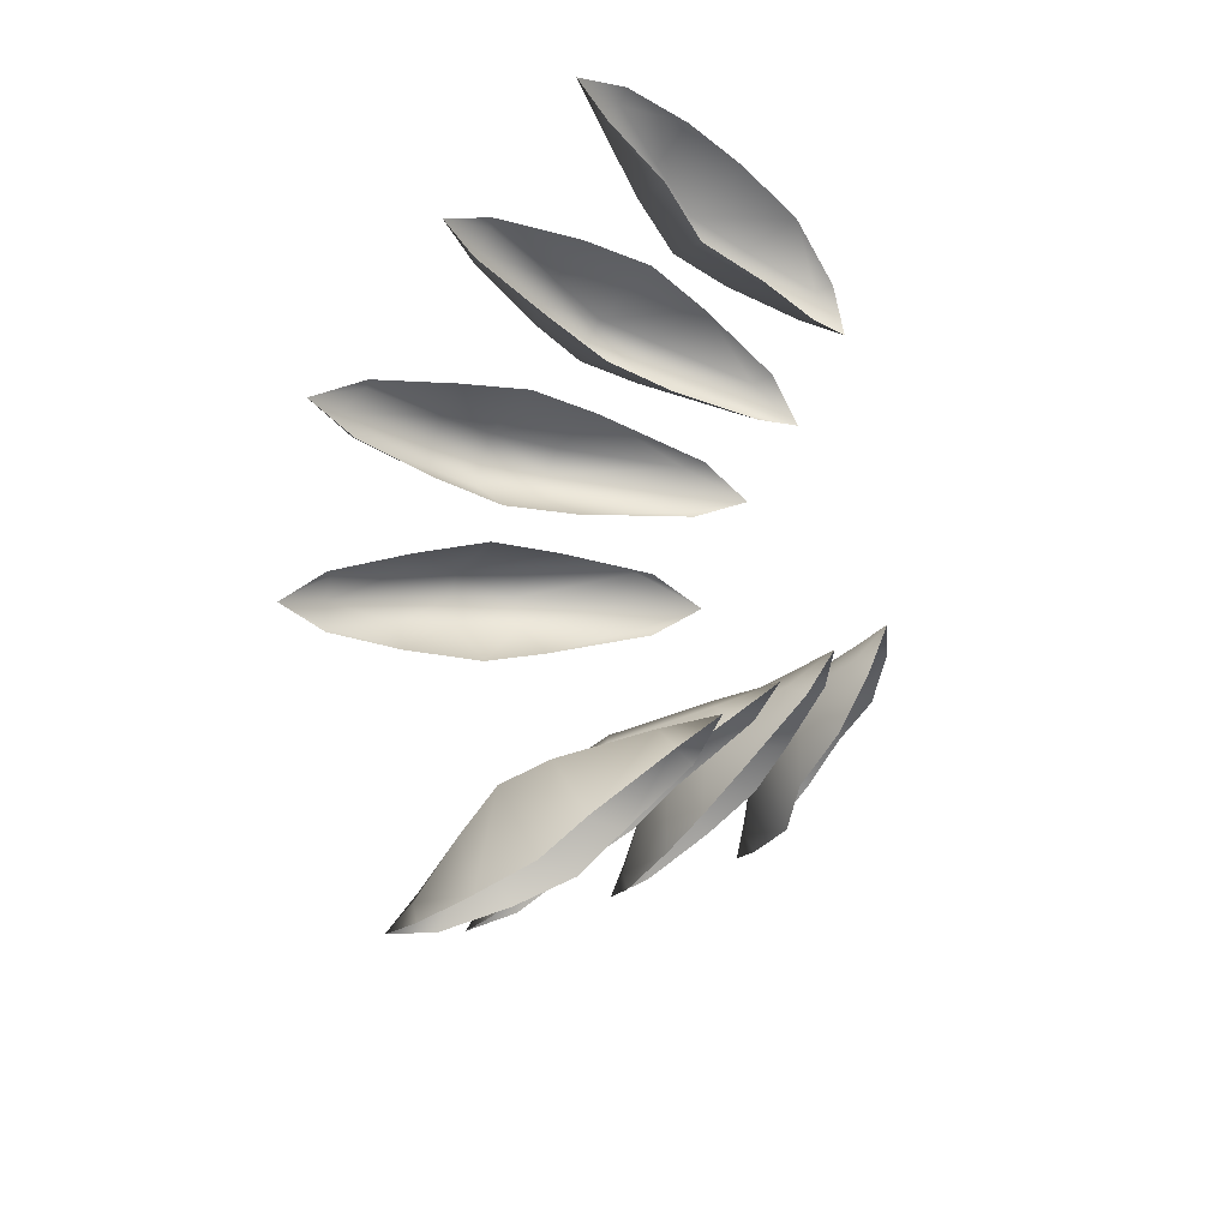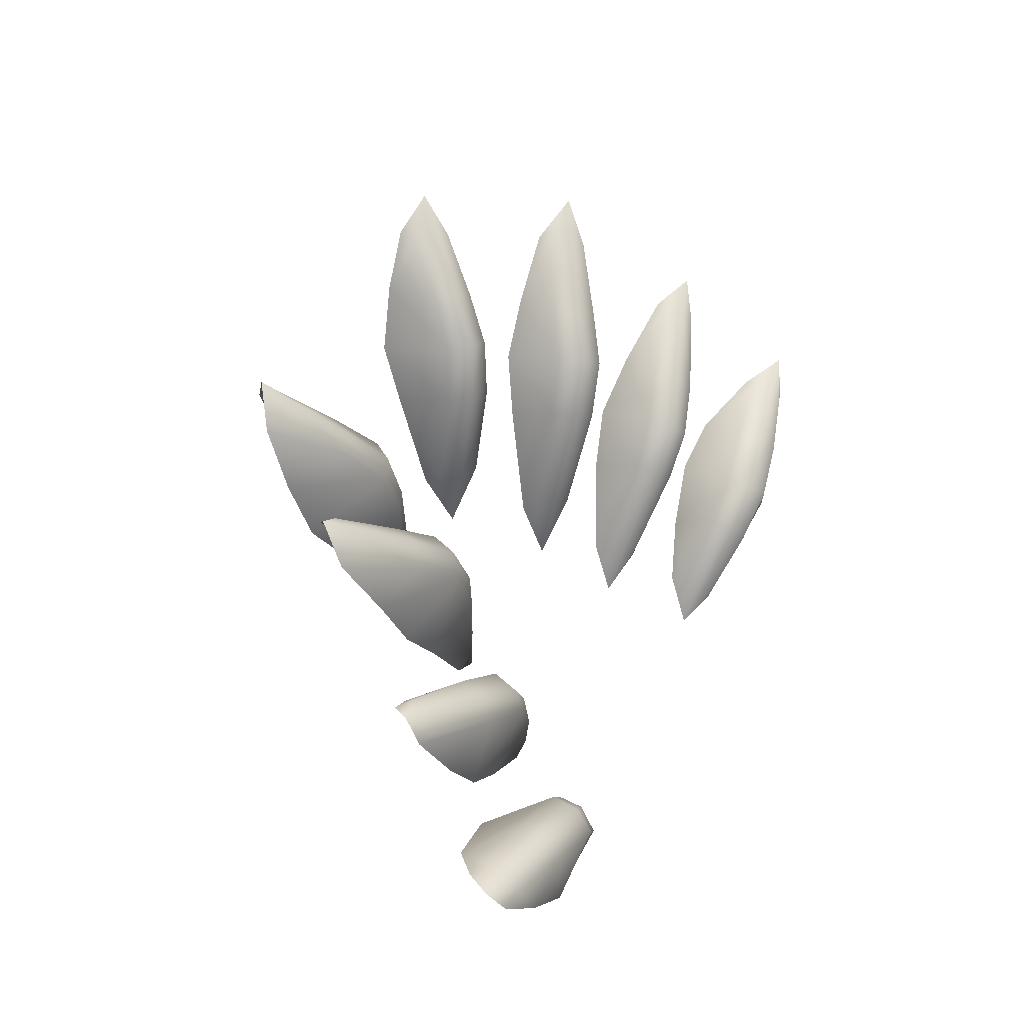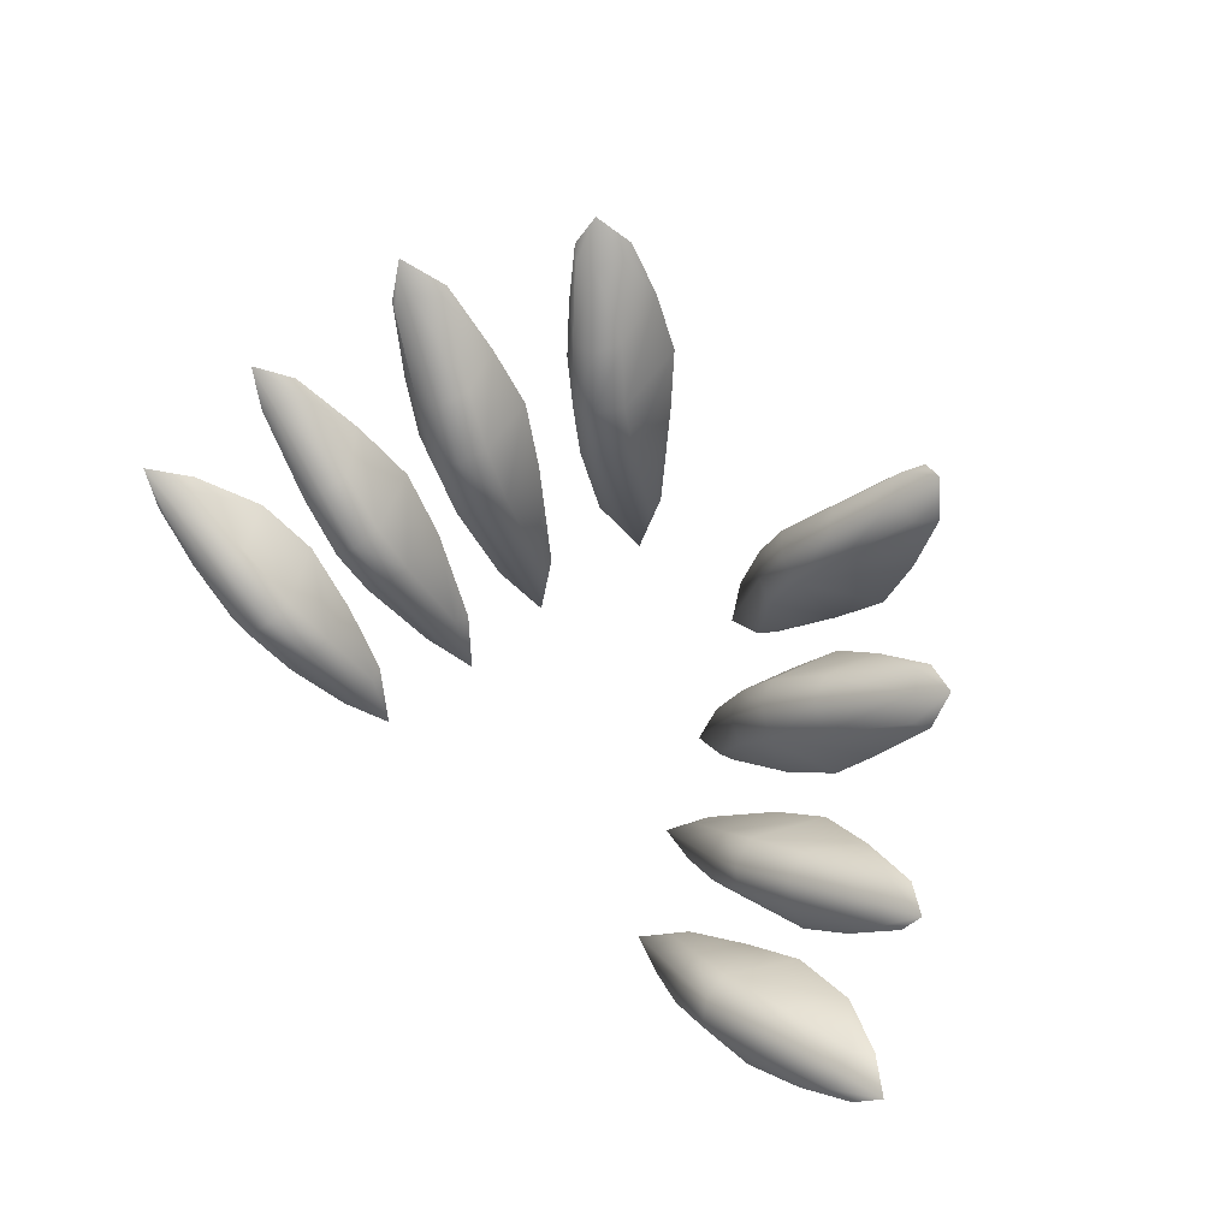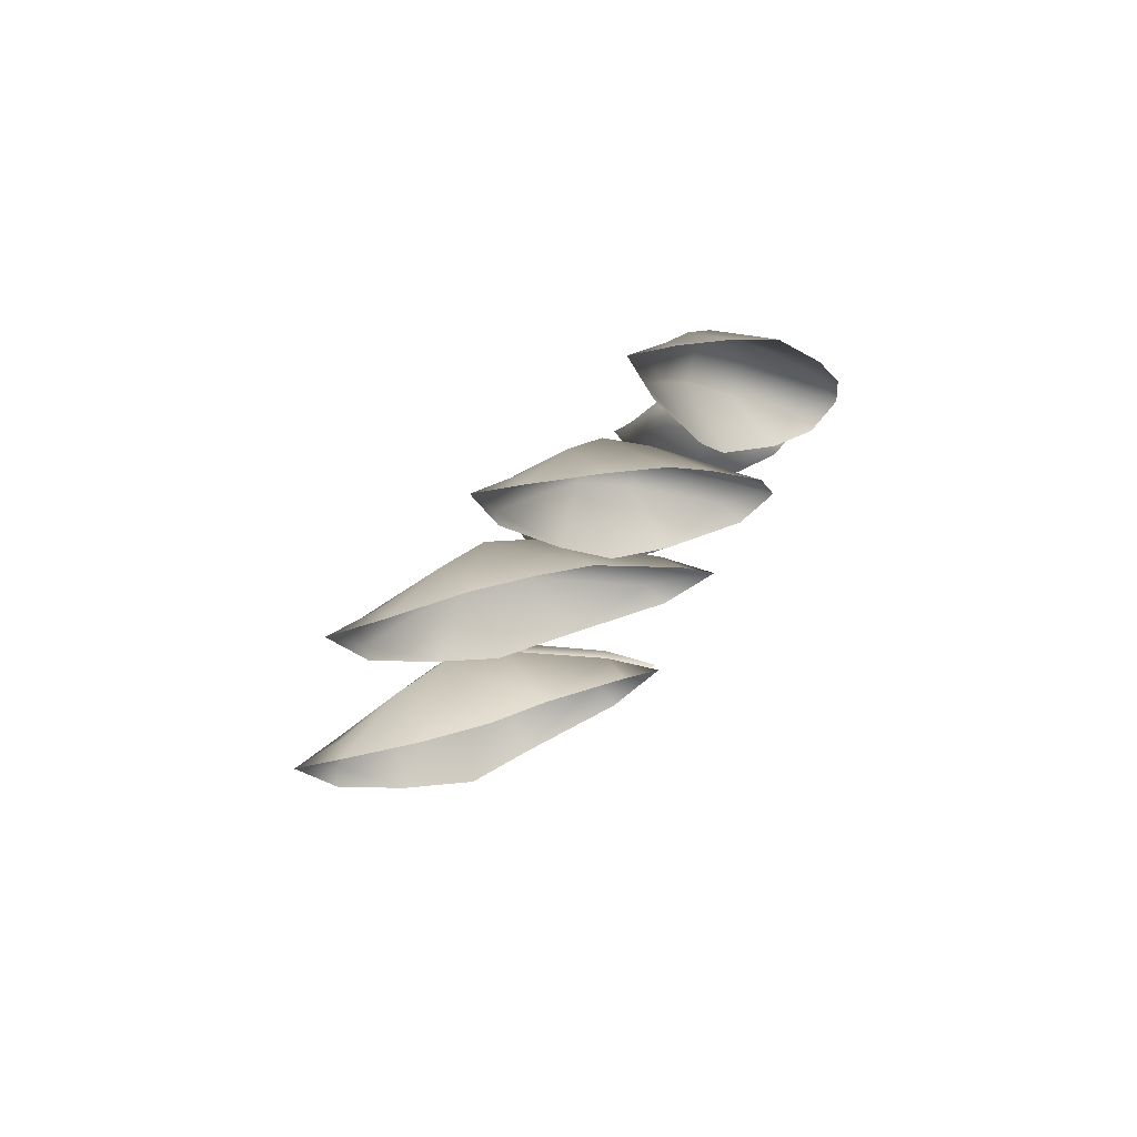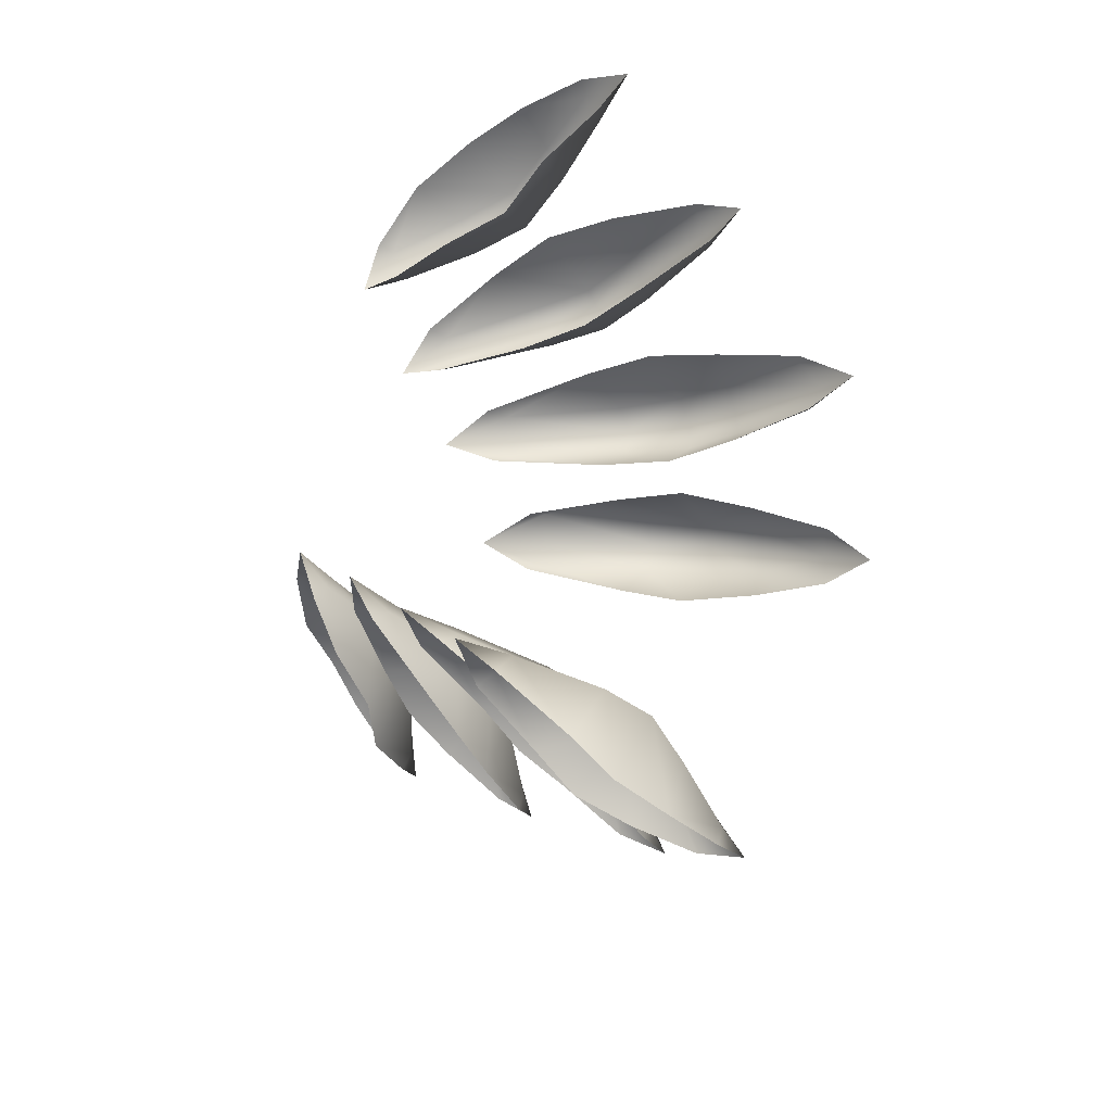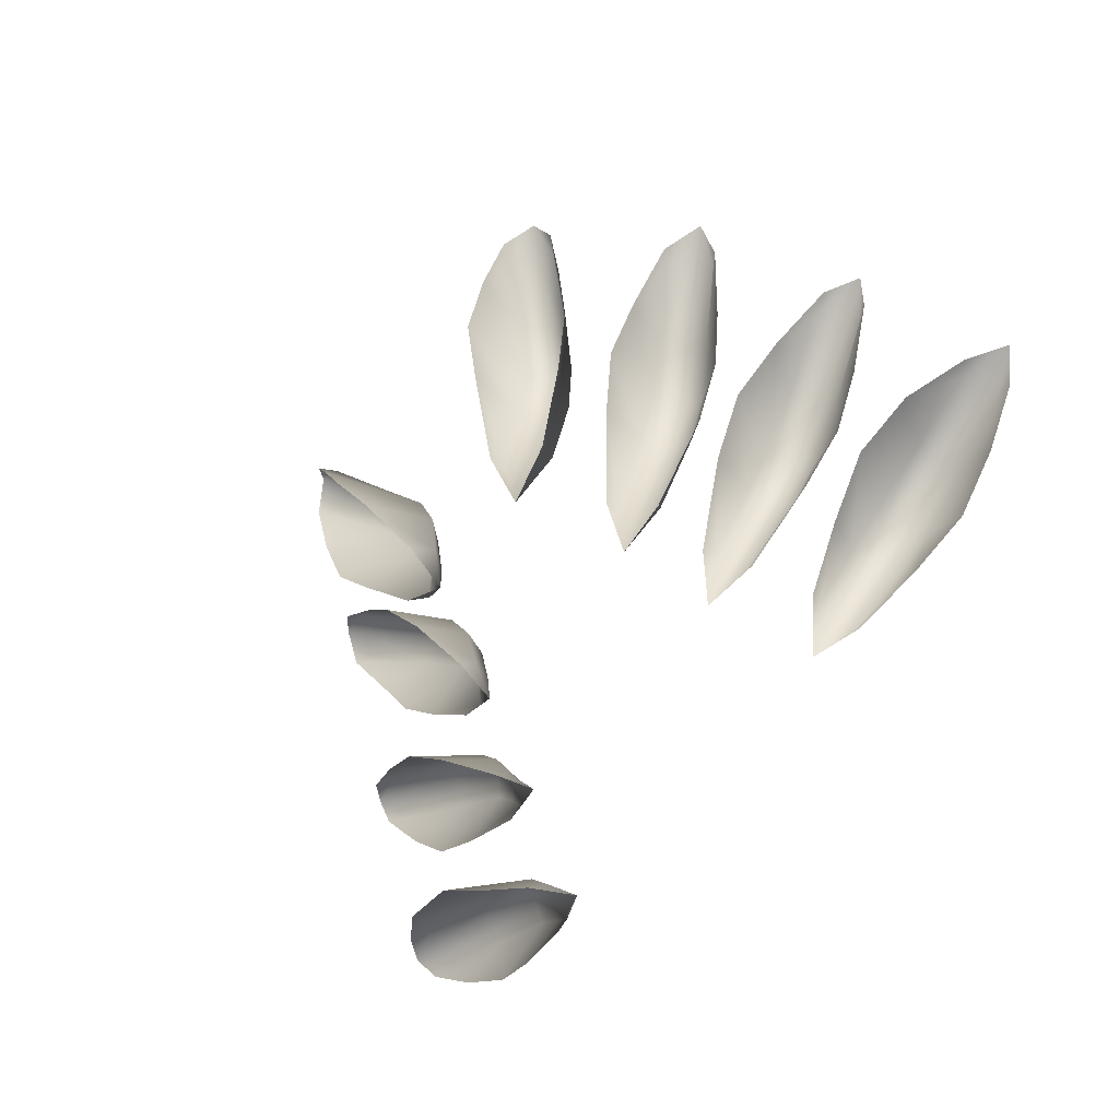
<metadata>
{"format":"obj","ext":"obj","renderer":"f3d","projection":"perspective","resolution":1024,"background":"white","views":[{"elev":-55.7,"azim":-79.4,"up":"+Z"},{"elev":40.2,"azim":-67.0,"up":"+Y"},{"elev":65.9,"azim":41.7,"up":"+Y"},{"elev":-0.1,"azim":-89.4,"up":"+Z"},{"elev":-57.0,"azim":74.8,"up":"+Z"},{"elev":-62.1,"azim":-128.6,"up":"+Y"}]}
</metadata>
<code>
g pm0716_00_HornASkin
v -0.3105 3.097 1.22
v -0.2289 3.09 1.214
v -0.2363 3.071 1.208
v -0.1851 3.067 1.192
v -0.2757 3.155 1.239
v -0.319 3.204 1.25
v -0.3709 3.142 1.236
v -0.2639 3.174 1.219
v -0.215 3.107 1.201
v -0.2181 3.11 1.178
v -0.2272 3.097 1.159
v -0.2872 3.139 1.14
v -0.2631 3.179 1.192
v -0.3458 3.192 1.13
v -0.3063 3.219 1.229
v -0.3048 3.226 1.201
v -0.4117 3.217 1.135
v -0.3863 3.228 1.241
v -0.429 3.189 1.229
v -0.3736 3.25 1.194
v -0.3754 3.244 1.222
v -0.4615 3.251 1.223
v -0.4814 3.242 1.218
v -0.505 3.287 1.207
v -0.4523 3.27 1.212
v -0.4536 3.27 1.186
v -0.4693 3.263 1.172
v -0.1723 3.185 1.087
v -0.2364 3.243 1.041
v -0.1729 3.164 1.068
v -0.1414 3.128 1.099
v -0.2174 3.281 1.104
v -0.2862 3.298 1.03
v -0.1718 3.181 1.111
v -0.1875 3.167 1.118
v -0.1972 3.145 1.111
v -0.2783 3.2 1.116
v -0.2244 3.277 1.131
v -0.2501 3.332 1.107
v -0.3414 3.348 1.04
v -0.2397 3.26 1.143
v -0.2712 3.308 1.149
v -0.3353 3.244 1.117
v -0.2578 3.323 1.135
v -0.3032 3.365 1.094
v -0.328 3.341 1.135
v -0.3789 3.304 1.109
v -0.4238 3.384 1.096
v -0.3114 3.357 1.122
v -0.3892 3.407 1.073
v -0.4032 3.404 1.06
v -0.4348 3.43 1.088
v -0.3934 3.405 1.099
v -0.4094 3.389 1.105
v -0.2334 3.316 1.023
v -0.1538 3.246 1.033
v -0.1624 3.223 1.021
v -0.1124 3.188 1.015
v -0.1878 3.367 1.051
v -0.2185 3.427 1.047
v -0.2774 3.373 1.013
v -0.3052 3.438 0.9974
v -0.1662 3.381 1.039
v -0.1307 3.261 1.025
v -0.1218 3.26 1.002
v -0.1246 3.241 0.9838
v -0.1691 3.349 0.9498
v -0.1558 3.382 1.011
v -0.2048 3.413 0.9286
v -0.1962 3.442 1.034
v -0.1844 3.446 1.006
v -0.2472 3.47 0.9273
v -0.2601 3.467 1.022
v -0.3385 3.516 0.9717
v -0.2273 3.484 0.9825
v -0.237 3.481 1.009
v -0.3247 3.522 0.9816
v -0.3392 3.573 0.9543
v -0.3127 3.549 0.967
v -0.2948 3.539 0.9438
v -0.3022 3.534 0.9299
v -0.1712 3.365 0.8823
v -0.2074 3.421 0.8627
v -0.1437 3.472 0.9232
v -0.2196 3.492 0.8442
v -0.1718 3.52 0.891
v -0.2253 3.57 0.8275
v -0.2084 3.573 0.8459
v -0.2079 3.621 0.8162
v -0.184 3.584 0.8432
v -0.1468 3.526 0.8865
v -0.1717 3.583 0.8155
v -0.1809 3.58 0.795
v -0.1512 3.514 0.7909
v -0.1322 3.529 0.8632
v -0.1194 3.482 0.9177
v -0.1002 3.483 0.895
v -0.122 3.443 0.7949
v -0.08257 3.423 0.9019
v -0.09972 3.389 0.8243
v -0.1018 3.422 0.9247
v -0.06124 3.311 0.8972
v -0.06912 3.294 0.8722
v -0.06485 3.245 0.9104
v -0.0786 3.312 0.9187
v -0.1082 3.302 0.9249
v -0.1179 3.284 0.9036
v -0.1255 3.412 0.9334
v 0.3105 3.097 1.22
v 0.2363 3.071 1.208
v 0.2289 3.09 1.214
v 0.1851 3.067 1.192
v 0.2757 3.155 1.239
v 0.319 3.204 1.25
v 0.3709 3.142 1.236
v 0.2639 3.174 1.219
v 0.215 3.107 1.201
v 0.2181 3.11 1.178
v 0.2272 3.097 1.159
v 0.2872 3.139 1.14
v 0.2631 3.179 1.192
v 0.3458 3.192 1.13
v 0.3063 3.219 1.229
v 0.3048 3.226 1.201
v 0.4117 3.217 1.135
v 0.3863 3.228 1.241
v 0.429 3.189 1.229
v 0.3736 3.25 1.194
v 0.3754 3.244 1.222
v 0.4615 3.251 1.223
v 0.4814 3.242 1.218
v 0.505 3.287 1.207
v 0.4523 3.27 1.212
v 0.4536 3.27 1.186
v 0.4693 3.263 1.172
v 0.1723 3.185 1.087
v 0.1729 3.164 1.068
v 0.2364 3.243 1.041
v 0.1414 3.128 1.099
v 0.2174 3.281 1.104
v 0.2862 3.298 1.03
v 0.1718 3.181 1.111
v 0.1875 3.167 1.118
v 0.1972 3.145 1.111
v 0.2783 3.2 1.116
v 0.2244 3.277 1.131
v 0.2501 3.332 1.107
v 0.3414 3.348 1.04
v 0.2397 3.26 1.143
v 0.2712 3.308 1.149
v 0.3353 3.244 1.117
v 0.2578 3.323 1.135
v 0.3032 3.365 1.094
v 0.328 3.341 1.135
v 0.3789 3.304 1.109
v 0.4238 3.384 1.096
v 0.3114 3.357 1.122
v 0.3892 3.407 1.073
v 0.4032 3.404 1.06
v 0.4348 3.43 1.088
v 0.3934 3.405 1.099
v 0.4094 3.389 1.105
v 0.2334 3.316 1.023
v 0.1624 3.223 1.021
v 0.1538 3.246 1.033
v 0.1124 3.188 1.015
v 0.1878 3.367 1.051
v 0.2185 3.427 1.047
v 0.2774 3.373 1.013
v 0.3052 3.438 0.9974
v 0.1662 3.381 1.039
v 0.1307 3.261 1.025
v 0.1218 3.26 1.002
v 0.1246 3.241 0.9838
v 0.1691 3.349 0.9498
v 0.1558 3.382 1.011
v 0.2048 3.413 0.9286
v 0.1962 3.442 1.034
v 0.1844 3.446 1.006
v 0.2472 3.47 0.9273
v 0.2601 3.467 1.022
v 0.3385 3.516 0.9717
v 0.2273 3.484 0.9825
v 0.237 3.481 1.009
v 0.3247 3.522 0.9816
v 0.3392 3.573 0.9543
v 0.3127 3.549 0.967
v 0.2948 3.539 0.9438
v 0.3022 3.534 0.9299
v 0.1712 3.365 0.8823
v 0.1437 3.472 0.9232
v 0.2074 3.421 0.8627
v 0.2196 3.492 0.8442
v 0.1718 3.52 0.891
v 0.2253 3.57 0.8275
v 0.2084 3.573 0.8459
v 0.2079 3.621 0.8162
v 0.184 3.584 0.8432
v 0.1468 3.526 0.8865
v 0.1717 3.583 0.8155
v 0.1809 3.58 0.795
v 0.1512 3.514 0.7909
v 0.1322 3.529 0.8632
v 0.1194 3.482 0.9177
v 0.1002 3.483 0.895
v 0.122 3.443 0.7949
v 0.08257 3.423 0.9019
v 0.09972 3.389 0.8243
v 0.1018 3.422 0.9247
v 0.06124 3.311 0.8972
v 0.06912 3.294 0.8722
v 0.06485 3.245 0.9104
v 0.0786 3.312 0.9187
v 0.1082 3.302 0.9249
v 0.1179 3.284 0.9036
v 0.1255 3.412 0.9334
g pm0716_00_HornASkin_0
f 3 2 1
f 2 3 4
f 2 5 1
f 1 5 6
f 7 1 6
f 5 2 8
f 6 5 8
f 4 9 2
f 2 9 8
f 4 10 9
f 10 4 11
f 11 12 10
f 9 10 13
f 12 13 10
f 8 9 13
f 12 14 13
f 15 8 13
f 15 6 8
f 14 16 13
f 16 15 13
f 14 17 16
f 7 6 18
f 19 7 18
f 16 20 15
f 17 20 16
f 15 21 6
f 21 18 6
f 20 21 15
f 19 18 22
f 23 19 22
f 23 22 24
f 18 21 25
f 22 18 25
f 25 21 20
f 22 25 24
f 26 20 17
f 26 25 20
f 24 25 26
f 27 26 17
f 27 24 26
f 30 29 28
f 28 31 30
f 29 32 28
f 29 33 32
f 31 28 34
f 34 28 32
f 31 34 35
f 35 36 31
f 36 35 37
f 35 34 38
f 38 34 32
f 33 39 32
f 33 40 39
f 35 41 37
f 41 35 38
f 37 41 42
f 42 41 38
f 43 37 42
f 44 38 32
f 39 44 32
f 44 42 38
f 40 45 39
f 39 45 44
f 43 42 46
f 47 43 46
f 48 47 46
f 44 49 42
f 45 49 44
f 49 46 42
f 45 40 50
f 40 51 50
f 51 52 50
f 53 49 45
f 50 53 45
f 46 49 53
f 53 50 52
f 54 48 46
f 48 54 52
f 54 46 53
f 53 52 54
f 57 56 55
f 56 57 58
f 56 59 55
f 59 60 55
f 60 61 55
f 62 61 60
f 59 56 63
f 60 59 63
f 58 64 56
f 56 64 63
f 58 65 64
f 66 65 58
f 66 67 65
f 64 65 68
f 67 68 65
f 63 64 68
f 67 69 68
f 70 63 68
f 70 60 63
f 69 71 68
f 71 70 68
f 69 72 71
f 73 62 60
f 74 62 73
f 71 75 70
f 72 75 71
f 70 76 60
f 76 73 60
f 75 76 70
f 77 74 73
f 74 77 78
f 73 76 79
f 77 73 79
f 79 76 75
f 78 77 79
f 80 75 72
f 80 79 75
f 78 79 80
f 81 80 72
f 81 78 80
f 84 83 82
f 85 83 84
f 86 85 84
f 87 85 86
f 88 87 86
f 87 88 89
f 88 86 90
f 90 89 88
f 91 86 84
f 86 91 90
f 90 92 89
f 93 89 92
f 94 93 92
f 92 90 95
f 90 91 95
f 95 94 92
f 95 91 96
f 96 91 84
f 94 95 97
f 97 95 96
f 98 94 97
f 98 97 99
f 97 96 99
f 100 98 99
f 96 84 101
f 96 101 99
f 100 99 102
f 103 100 102
f 103 102 104
f 105 102 99
f 104 102 105
f 101 105 99
f 104 105 106
f 106 105 101
f 107 104 106
f 107 106 82
f 84 108 101
f 108 84 82
f 108 106 101
f 106 108 82
f 111 110 109
f 110 111 112
f 113 111 109
f 113 109 114
f 109 115 114
f 111 113 116
f 113 114 116
f 117 112 111
f 117 111 116
f 118 112 117
f 112 118 119
f 120 119 118
f 118 117 121
f 121 120 118
f 117 116 121
f 122 120 121
f 116 123 121
f 114 123 116
f 124 122 121
f 123 124 121
f 125 122 124
f 114 115 126
f 115 127 126
f 128 124 123
f 128 125 124
f 129 123 114
f 126 129 114
f 129 128 123
f 126 127 130
f 127 131 130
f 130 131 132
f 129 126 133
f 126 130 133
f 129 133 128
f 133 130 132
f 128 134 125
f 133 134 128
f 133 132 134
f 134 135 125
f 132 135 134
f 138 137 136
f 139 136 137
f 140 138 136
f 141 138 140
f 136 139 142
f 136 142 140
f 142 139 143
f 144 143 139
f 143 144 145
f 142 143 146
f 142 146 140
f 147 141 140
f 148 141 147
f 149 143 145
f 143 149 146
f 149 145 150
f 149 150 146
f 145 151 150
f 146 152 140
f 152 147 140
f 150 152 146
f 153 148 147
f 153 147 152
f 150 151 154
f 151 155 154
f 155 156 154
f 157 152 150
f 157 153 152
f 154 157 150
f 148 153 158
f 159 148 158
f 160 159 158
f 157 161 153
f 161 158 153
f 157 154 161
f 158 161 160
f 156 162 154
f 162 156 160
f 154 162 161
f 160 161 162
f 165 164 163
f 164 165 166
f 167 165 163
f 168 167 163
f 169 168 163
f 169 170 168
f 165 167 171
f 167 168 171
f 172 166 165
f 172 165 171
f 173 166 172
f 173 174 166
f 175 174 173
f 173 172 176
f 176 175 173
f 172 171 176
f 177 175 176
f 171 178 176
f 168 178 171
f 179 177 176
f 178 179 176
f 180 177 179
f 170 181 168
f 170 182 181
f 183 179 178
f 183 180 179
f 184 178 168
f 181 184 168
f 184 183 178
f 182 185 181
f 185 182 186
f 184 181 187
f 181 185 187
f 184 187 183
f 185 186 187
f 183 188 180
f 187 188 183
f 187 186 188
f 188 189 180
f 186 189 188
f 192 191 190
f 192 193 191
f 193 194 191
f 193 195 194
f 195 196 194
f 196 195 197
f 194 196 198
f 197 198 196
f 194 199 191
f 199 194 198
f 200 198 197
f 197 201 200
f 201 202 200
f 198 200 203
f 199 198 203
f 202 203 200
f 199 203 204
f 199 204 191
f 203 202 205
f 203 205 204
f 202 206 205
f 205 206 207
f 204 205 207
f 206 208 207
f 191 204 209
f 209 204 207
f 207 208 210
f 208 211 210
f 210 211 212
f 210 213 207
f 210 212 213
f 213 209 207
f 213 212 214
f 213 214 209
f 212 215 214
f 214 215 190
f 216 191 209
f 191 216 190
f 214 216 209
f 216 214 190

</code>
